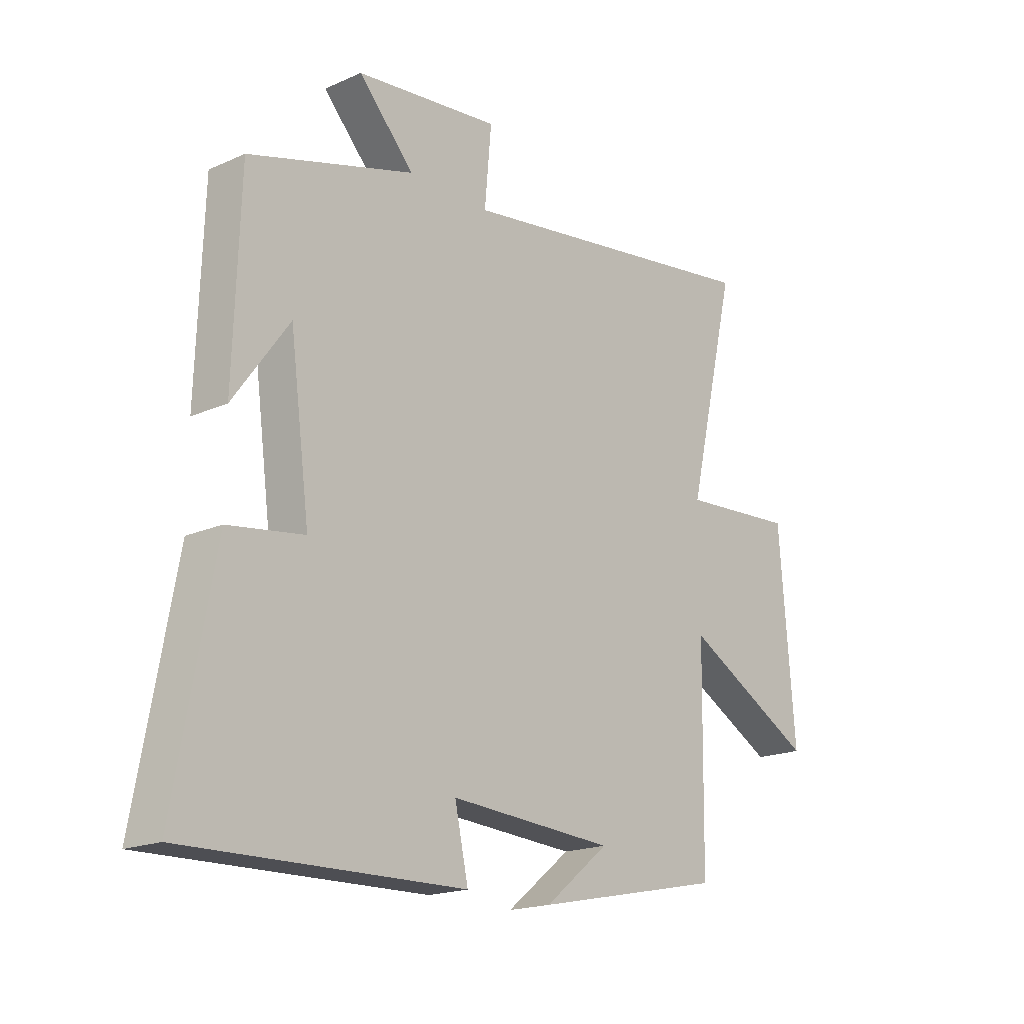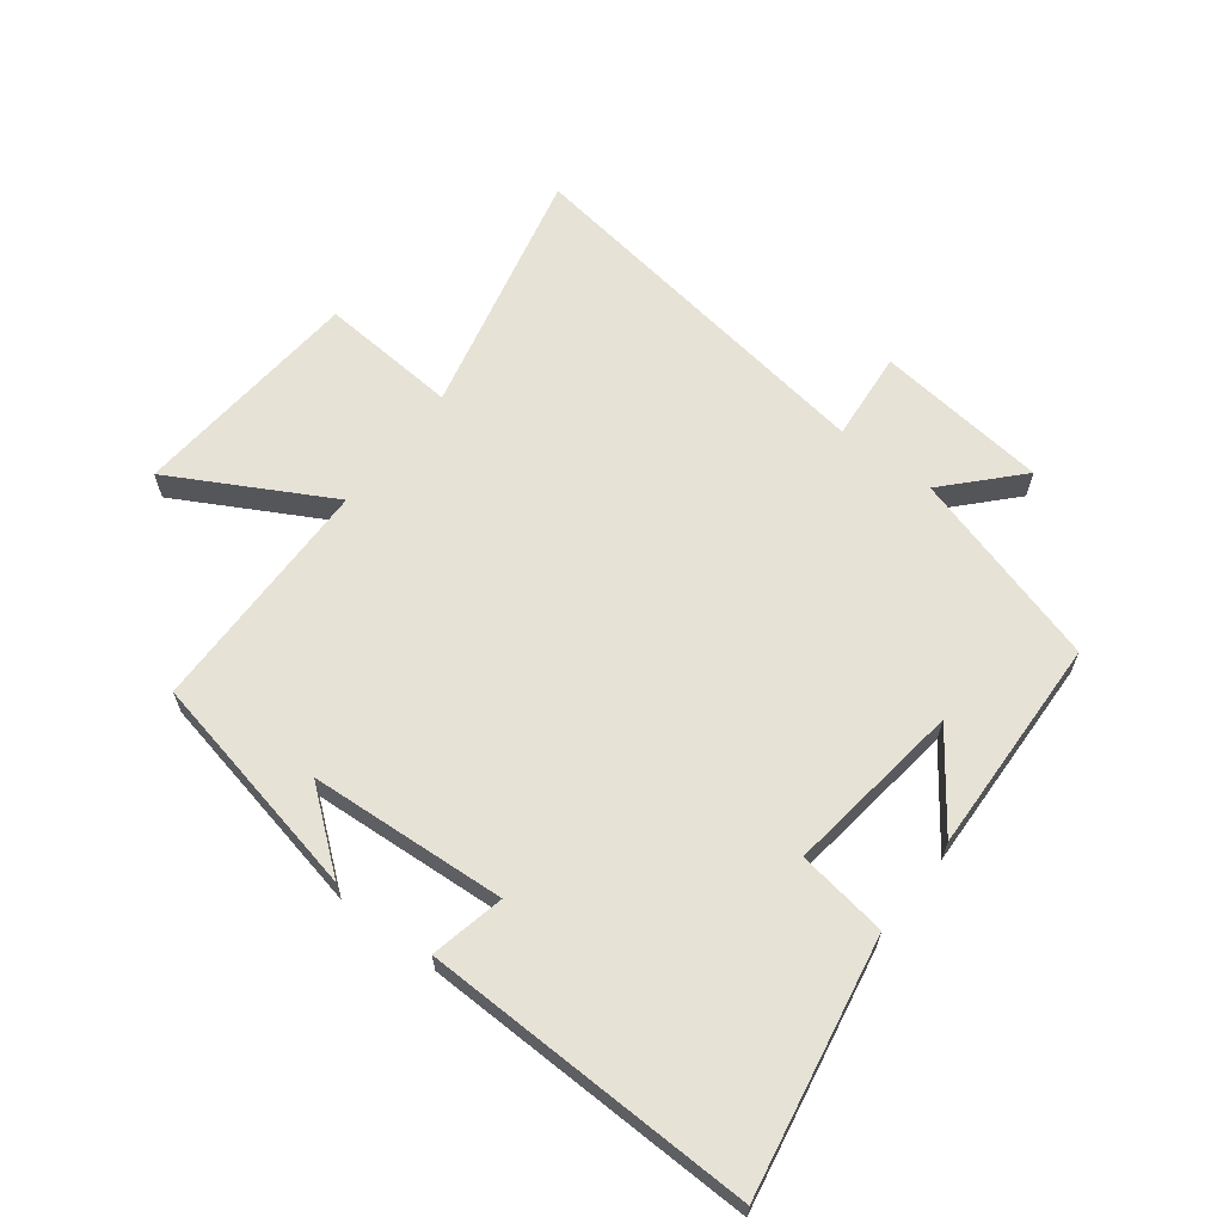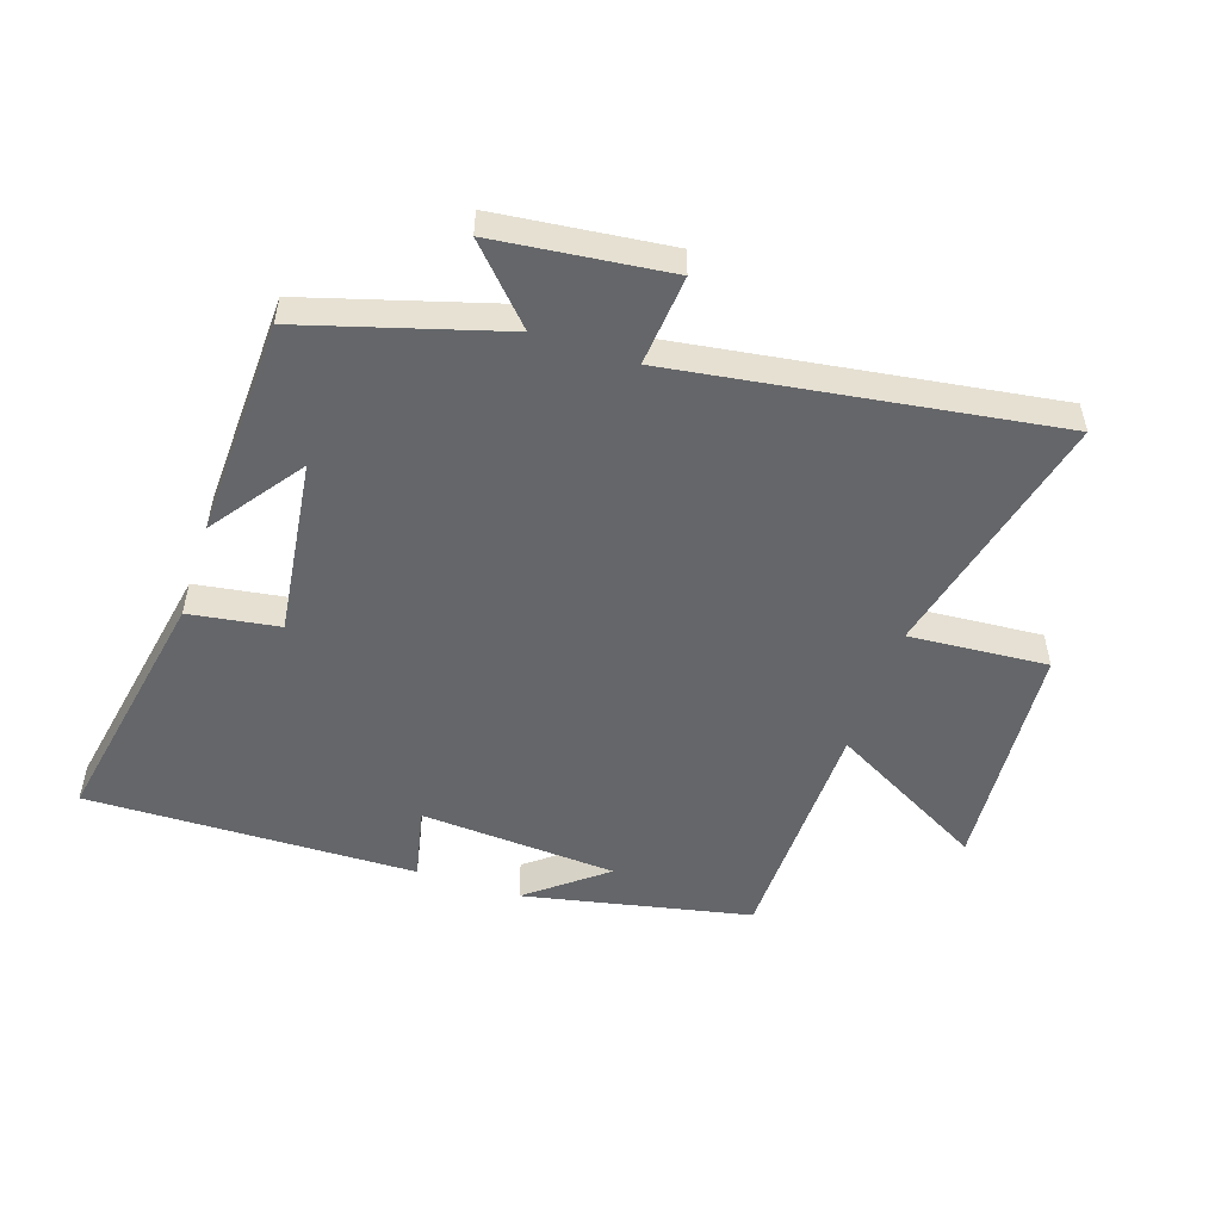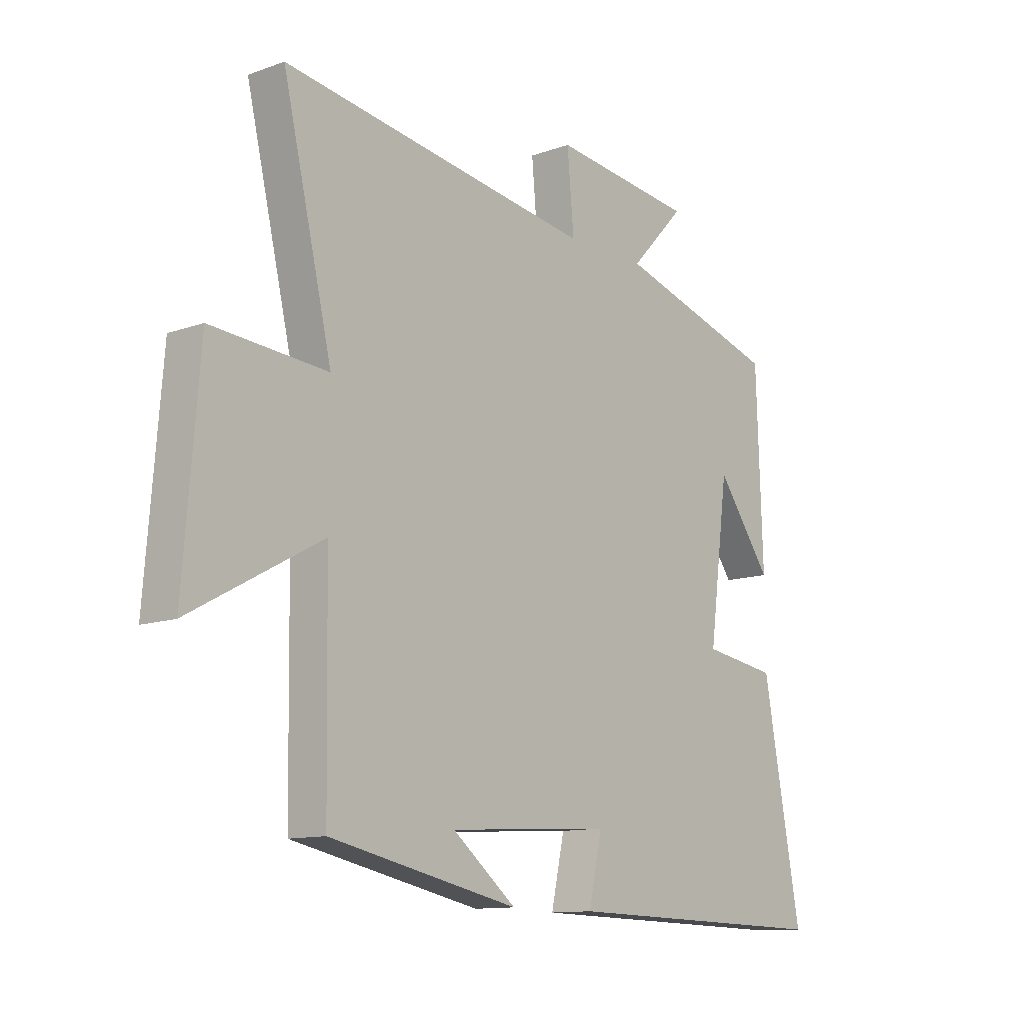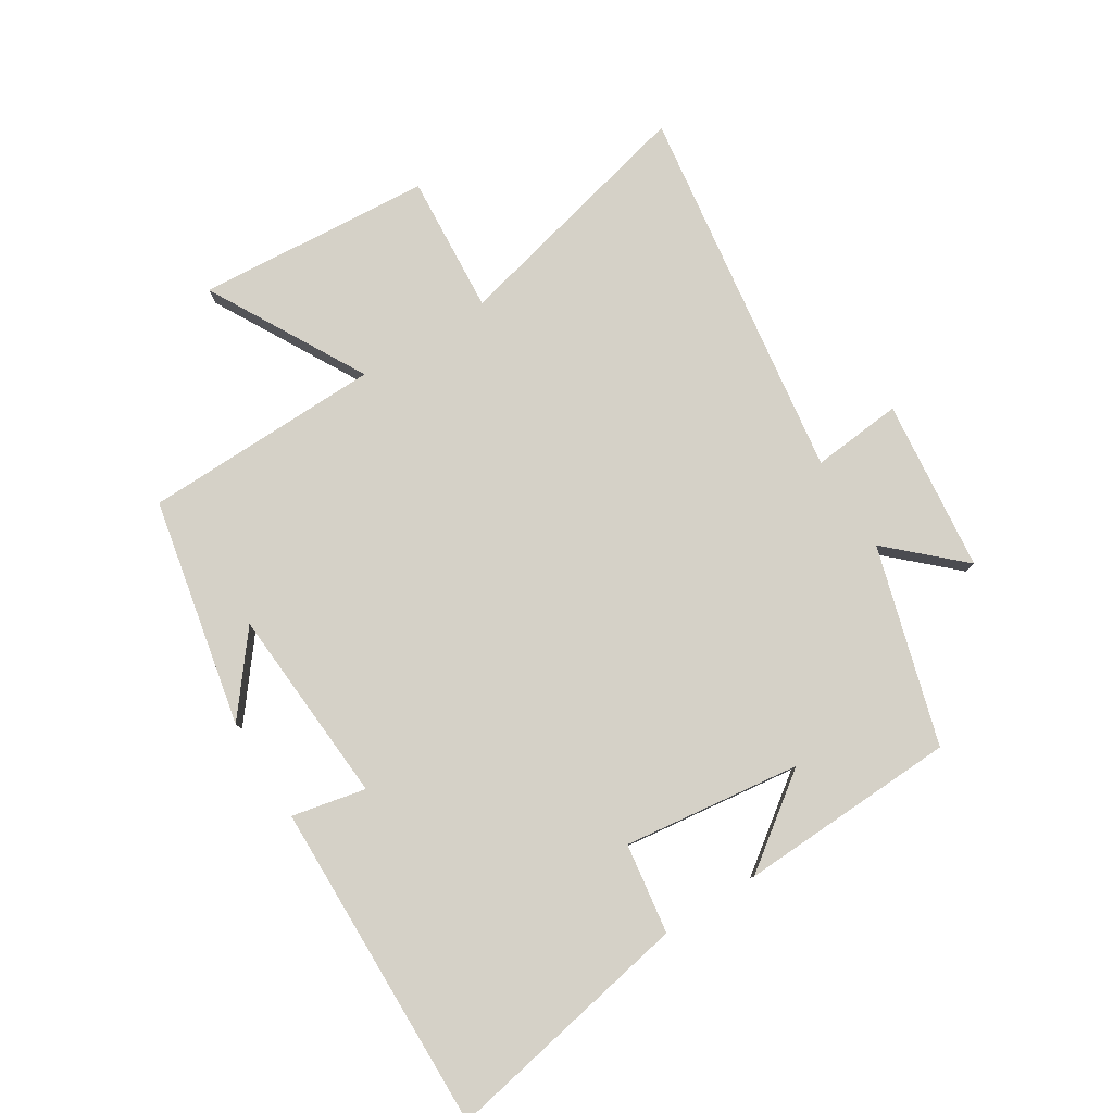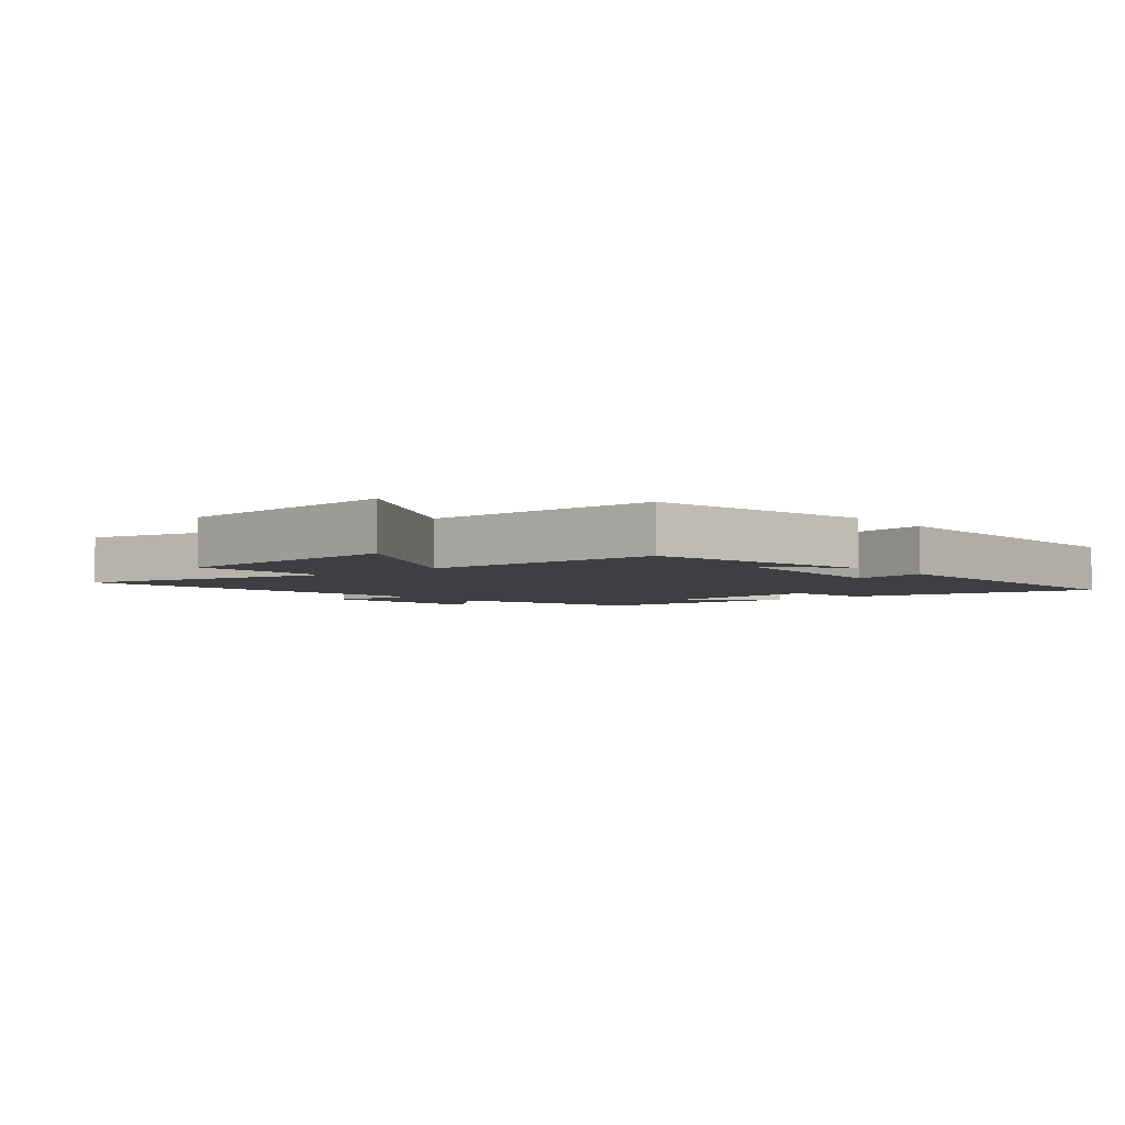
<metadata>
{"format":"obj","ext":"obj","renderer":"f3d","projection":"perspective","resolution":1024,"background":"white","views":[{"elev":-18.5,"azim":-49.5,"up":"+Z"},{"elev":63.5,"azim":-142.6,"up":"+Y"},{"elev":-51.7,"azim":-18.5,"up":"+Y"},{"elev":-12.0,"azim":130.4,"up":"+Z"},{"elev":79.6,"azim":-122.3,"up":"+Y"},{"elev":-4.0,"azim":129.6,"up":"+Y"}]}
</metadata>
<code>
v 0.494 0.07 -0.423
v 0.127 0.07 -0.5
v 0.251 0.07 -0.401
v -0.067 0.07 -0.381
v -0.041 0.07 -0.5
v -0.574 0.07 -0.512
v -0.5 0.07 -0.107
v -0.355 0.07 -0.085
v -0.393 0.07 0.201
v -0.5 0.07 0.053
v -0.488 0.07 0.406
v -0.17 0.07 0.5
v -0.277 0.07 0.614
v 0.001 0.07 0.646
v -0.012 0.07 0.5
v 0.596 0.07 0.59
v 0.5 0.07 0.184
v 0.724 0.07 0.201
v 0.754 0.07 -0.177
v 0.5 0.07 -0.038
v 0.494 0 -0.423
v 0.127 0 -0.5
v 0.251 0 -0.401
v -0.067 0 -0.381
v -0.041 0 -0.5
v -0.574 0 -0.512
v -0.5 0 -0.107
v -0.355 0 -0.085
v -0.393 0 0.201
v -0.5 0 0.053
v -0.488 0 0.406
v -0.17 0 0.5
v -0.277 0 0.614
v 0.001 0 0.646
v -0.012 0 0.5
v 0.596 0 0.59
v 0.5 0 0.184
v 0.724 0 0.201
v 0.754 0 -0.177
v 0.5 0 -0.038
f 17 18 19 20
f 17 20 1
f 15 16 17
f 15 17 1
f 12 13 14 15
f 9 10 11
f 9 11 12 15
f 5 6 7 8
f 4 5 8 9
f 3 4 9 15
f 1 2 3
f 1 3 15
f 40 39 38 37
f 21 40 37
f 37 36 35
f 21 37 35
f 35 34 33 32
f 31 30 29
f 35 32 31 29
f 28 27 26 25
f 29 28 25 24
f 35 29 24 23
f 23 22 21
f 35 23 21
f 1 21 22 2
f 2 22 23 3
f 3 23 24 4
f 4 24 25 5
f 5 25 26 6
f 6 26 27 7
f 7 27 28 8
f 8 28 29 9
f 9 29 30 10
f 10 30 31 11
f 11 31 32 12
f 12 32 33 13
f 13 33 34 14
f 14 34 35 15
f 15 35 36 16
f 16 36 37 17
f 17 37 38 18
f 18 38 39 19
f 19 39 40 20
f 20 40 21 1

</code>
